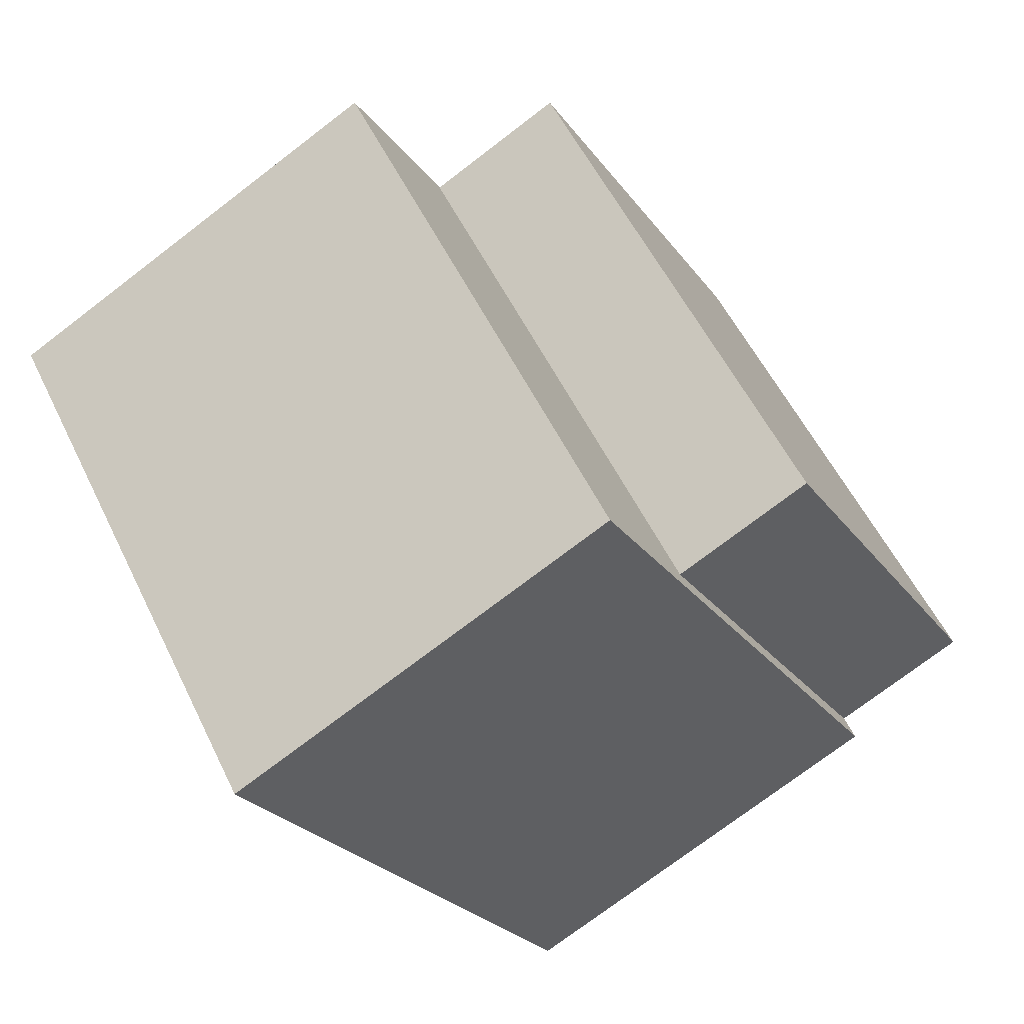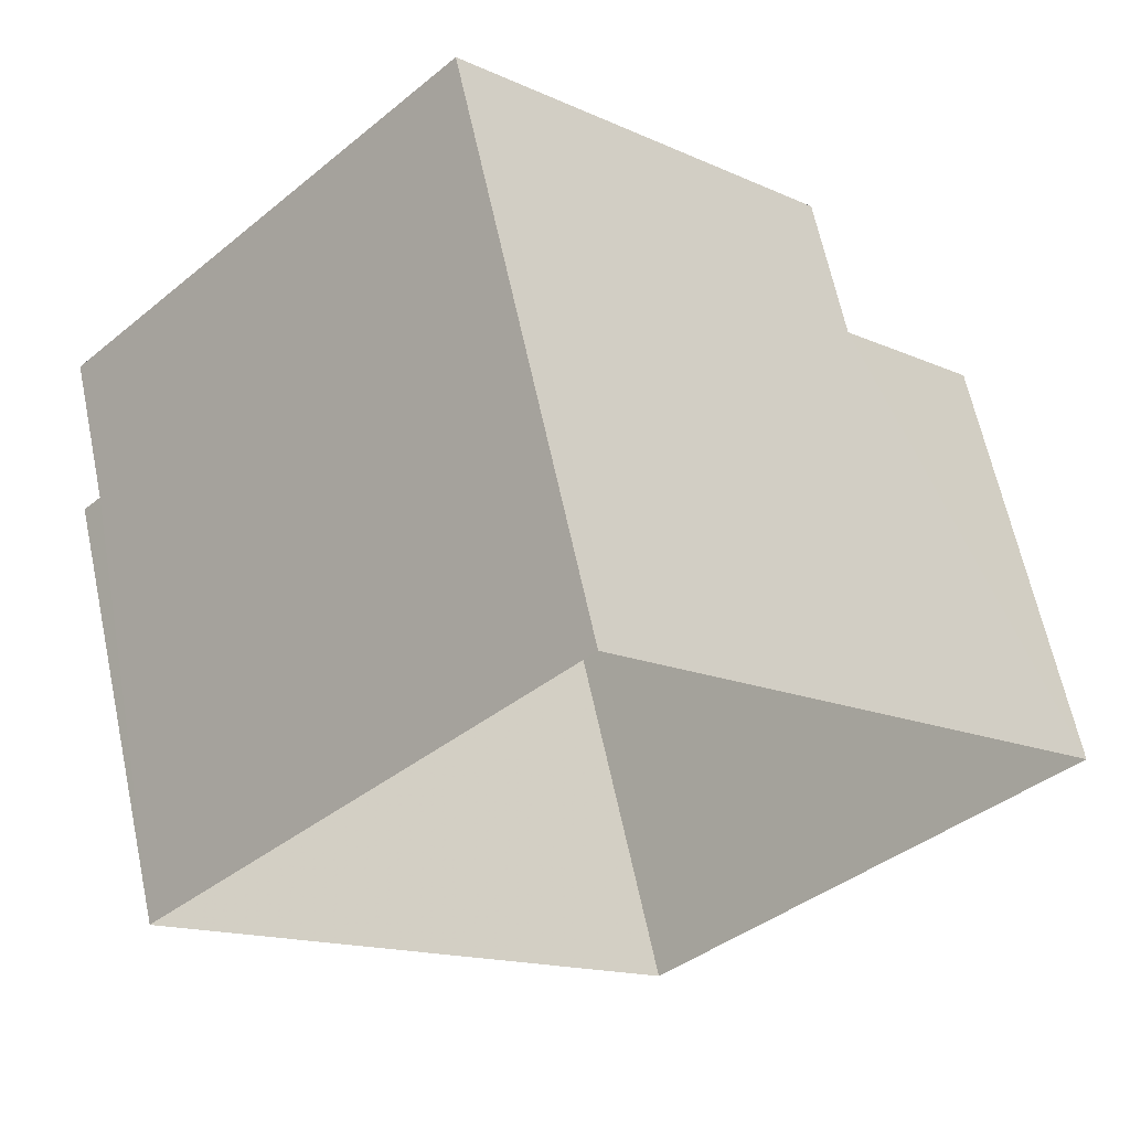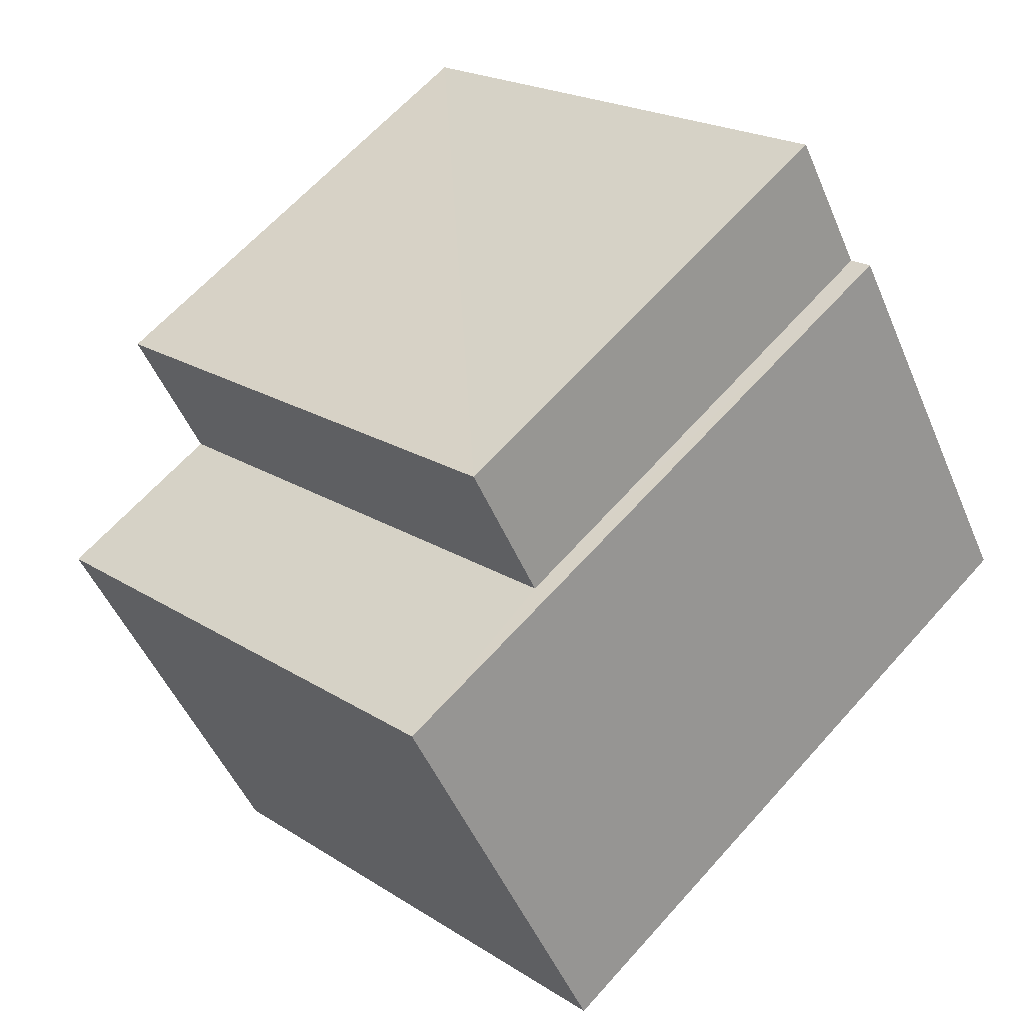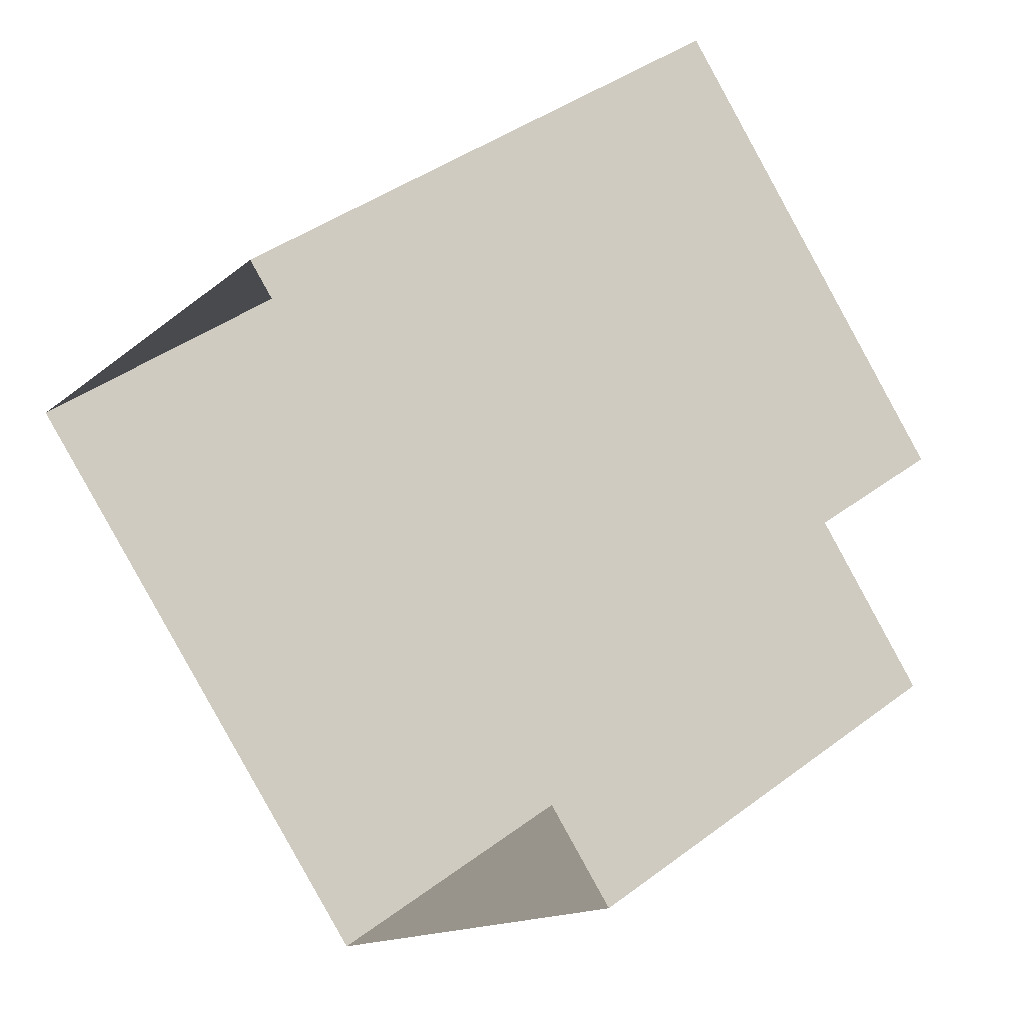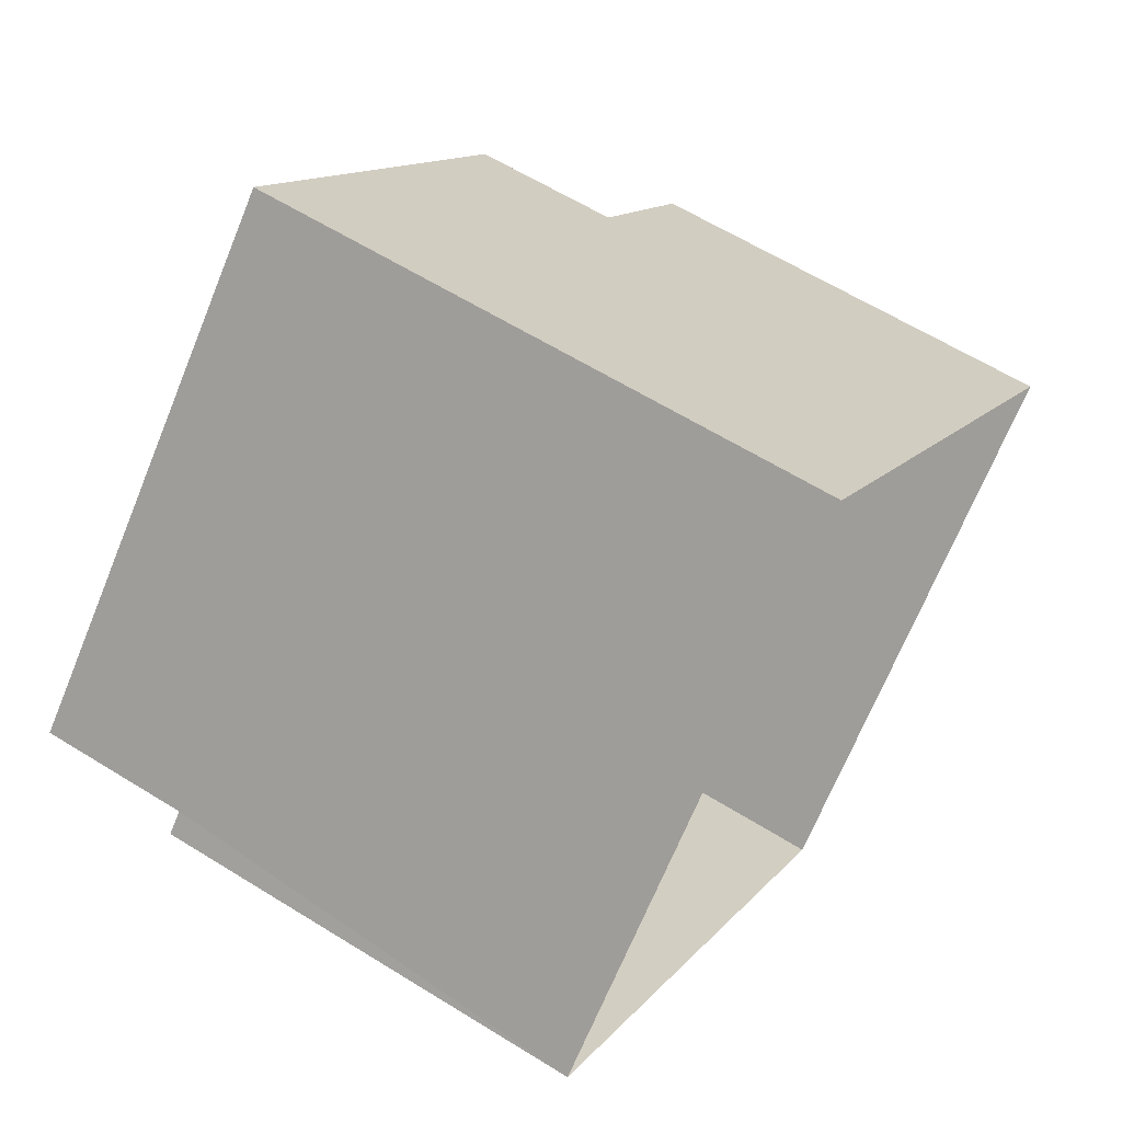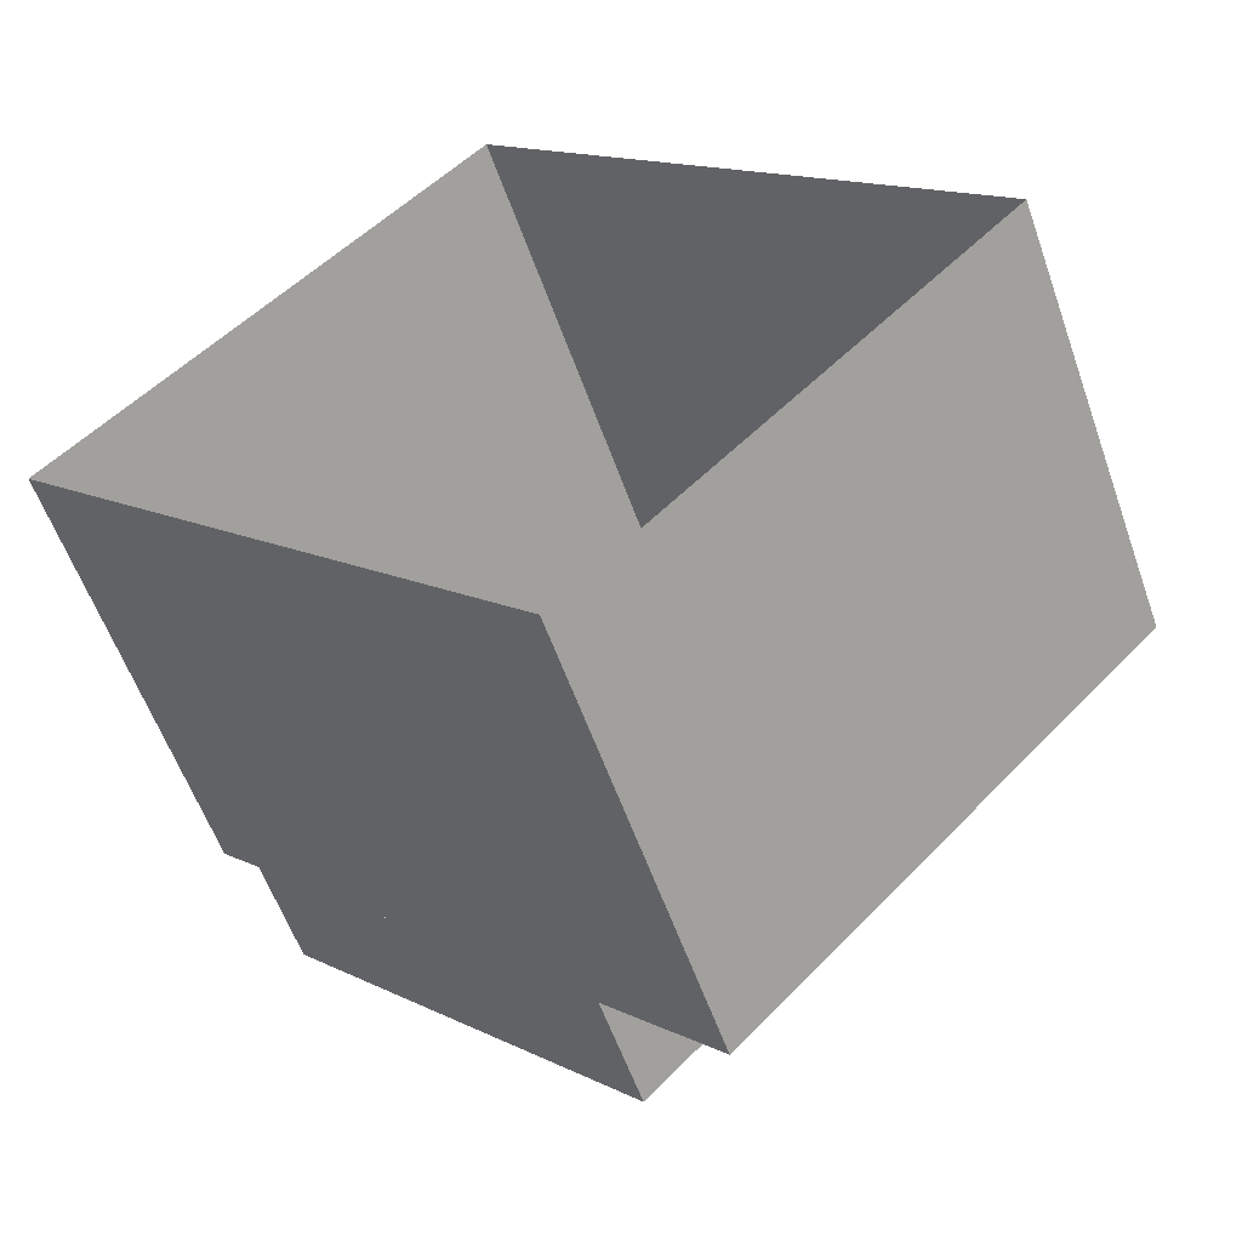
<metadata>
{"format":"obj","ext":"obj","renderer":"f3d","projection":"perspective","resolution":1024,"background":"white","views":[{"elev":-74.2,"azim":-52.6,"up":"+Y"},{"elev":64.1,"azim":167.9,"up":"+Y"},{"elev":-49.1,"azim":22.3,"up":"+Y"},{"elev":40.4,"azim":-132.7,"up":"+Y"},{"elev":61.6,"azim":122.3,"up":"+Y"},{"elev":-57.7,"azim":-160.7,"up":"+Y"}]}
</metadata>
<code>
v -2.237e+05 -1.281e+05 15.17
v -2.237e+05 -1.281e+05 15.17
v -2.237e+05 -1.281e+05 15.17
v -2.237e+05 -1.281e+05 15.17
v -2.237e+05 -1.281e+05 22.83
v -2.237e+05 -1.281e+05 22.83
v -2.237e+05 -1.281e+05 22.83
v -2.237e+05 -1.281e+05 22.83
v -2.237e+05 -1.281e+05 22.83
v -2.237e+05 -1.281e+05 22.83
v -2.237e+05 -1.281e+05 25.47
v -2.237e+05 -1.281e+05 25.47
v -2.237e+05 -1.281e+05 25.47
v -2.237e+05 -1.281e+05 25.47
f 1 2 3
f 4 1 3
f 5 6 7
f 6 8 7
f 7 9 10
f 7 8 9
f 11 12 13
f 14 11 13
f 7 12 11
f 7 10 12
f 3 5 4
f 4 5 13
f 3 6 5
f 13 5 14
f 5 11 14
f 5 7 11
f 8 2 1
f 9 8 1
f 6 3 2
f 8 6 2
f 9 1 10
f 1 4 10
f 10 13 12
f 10 4 13

</code>
